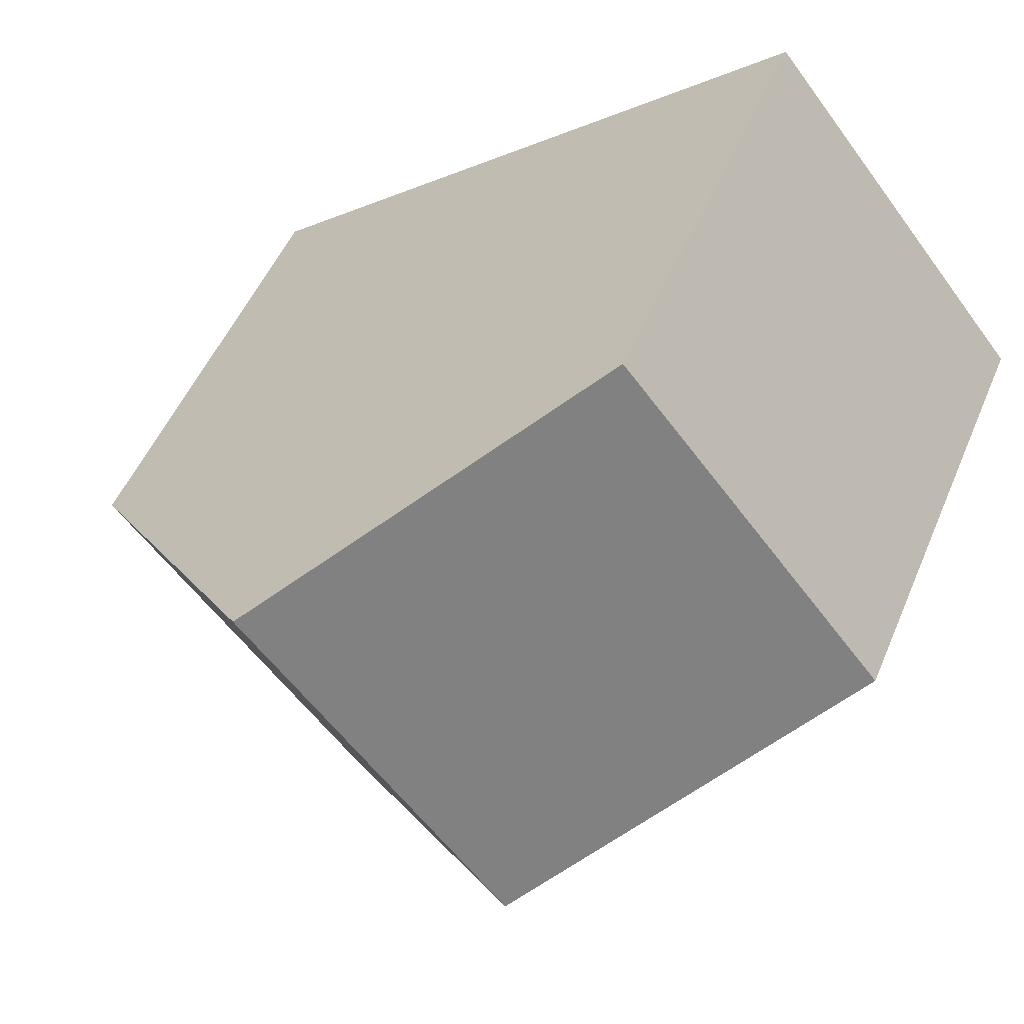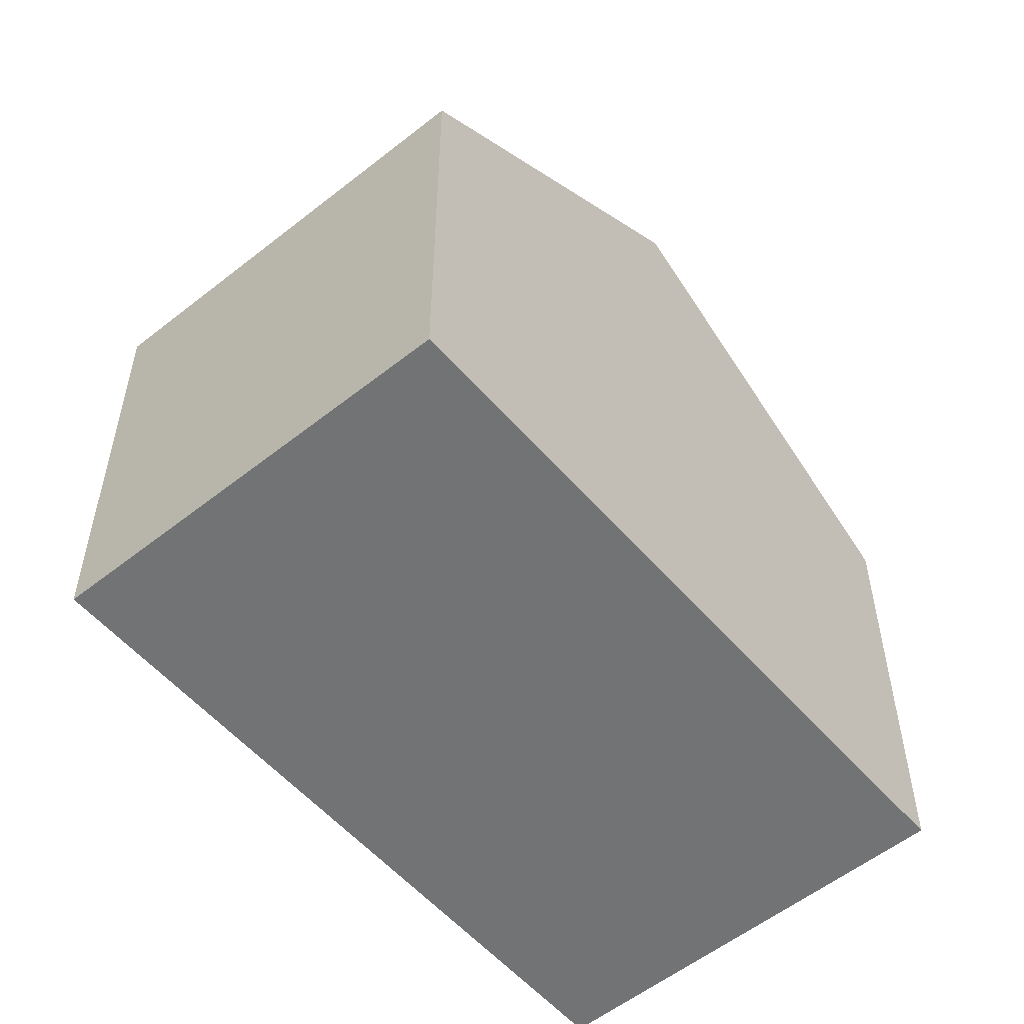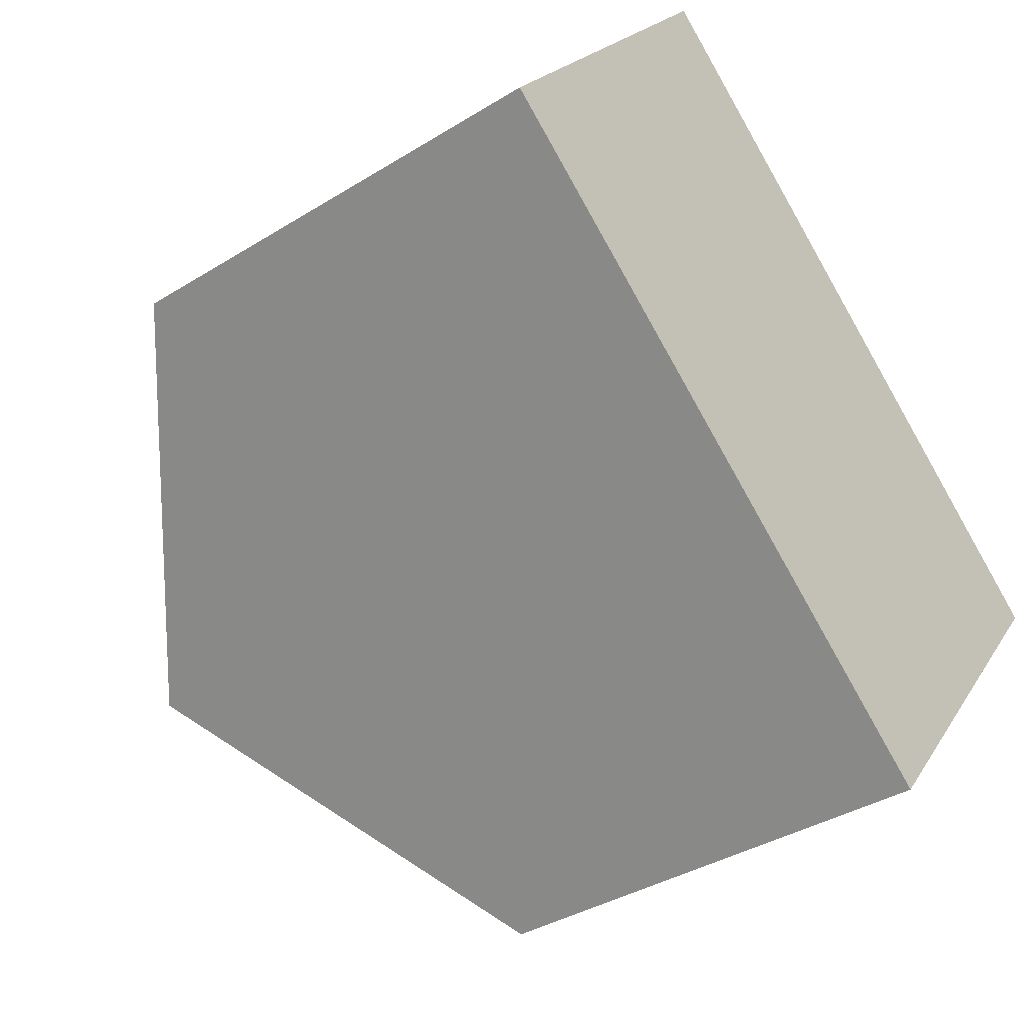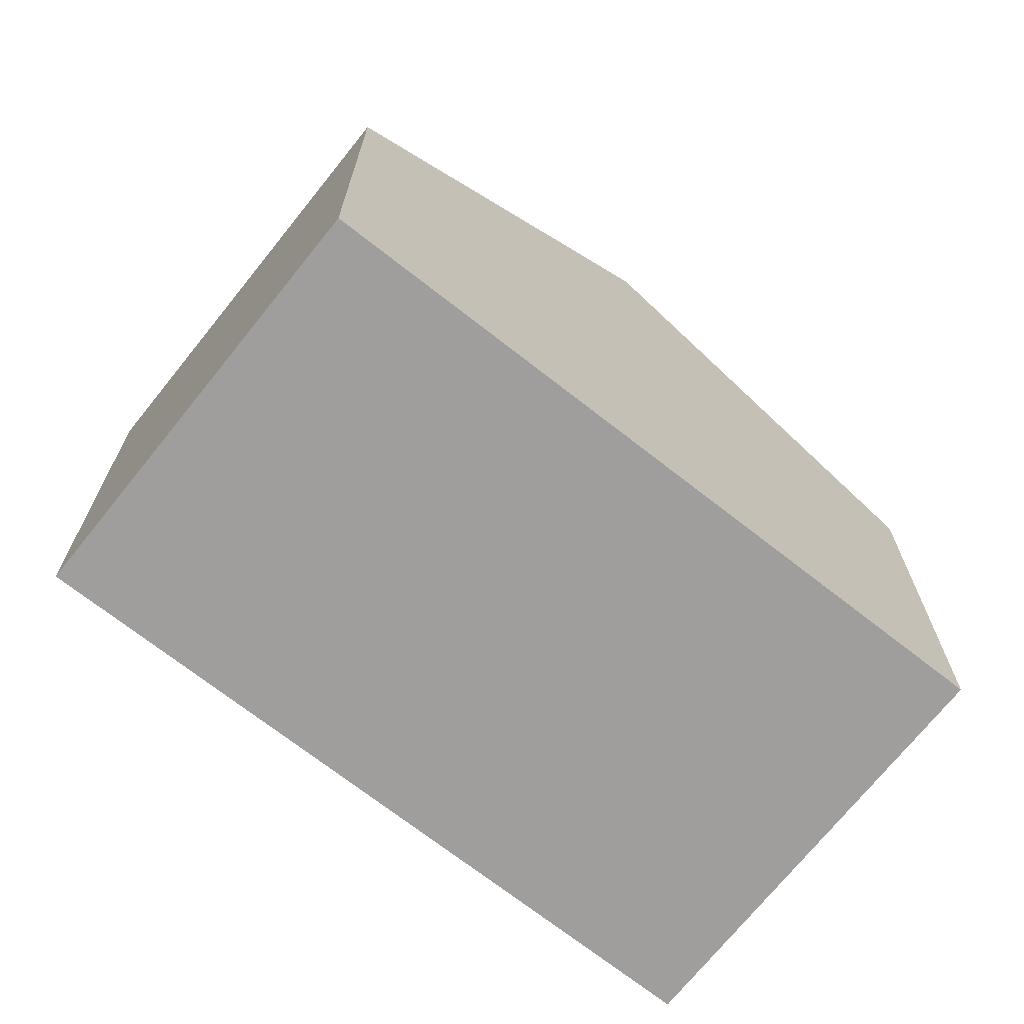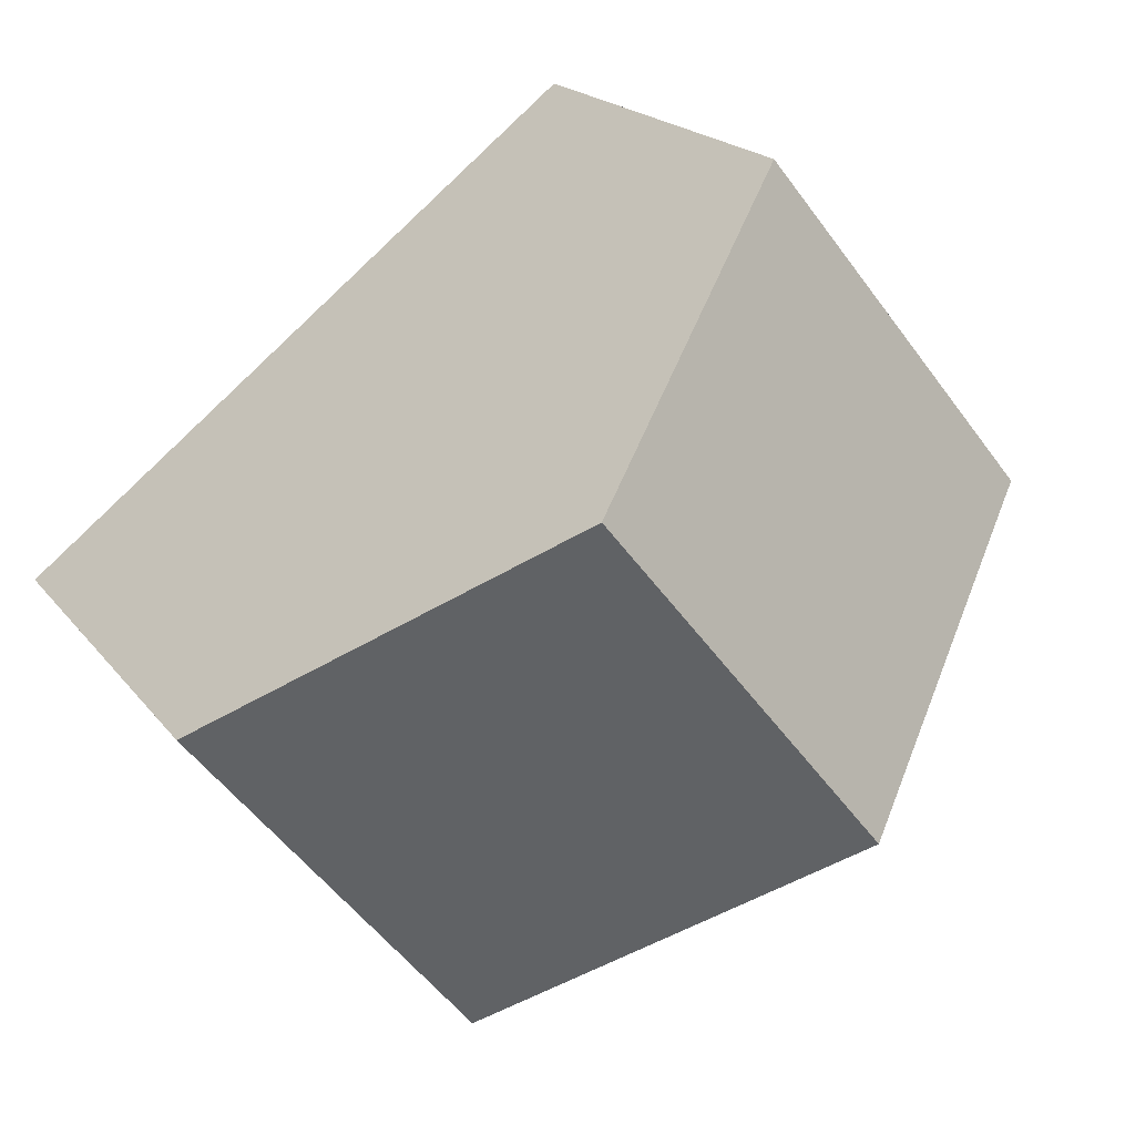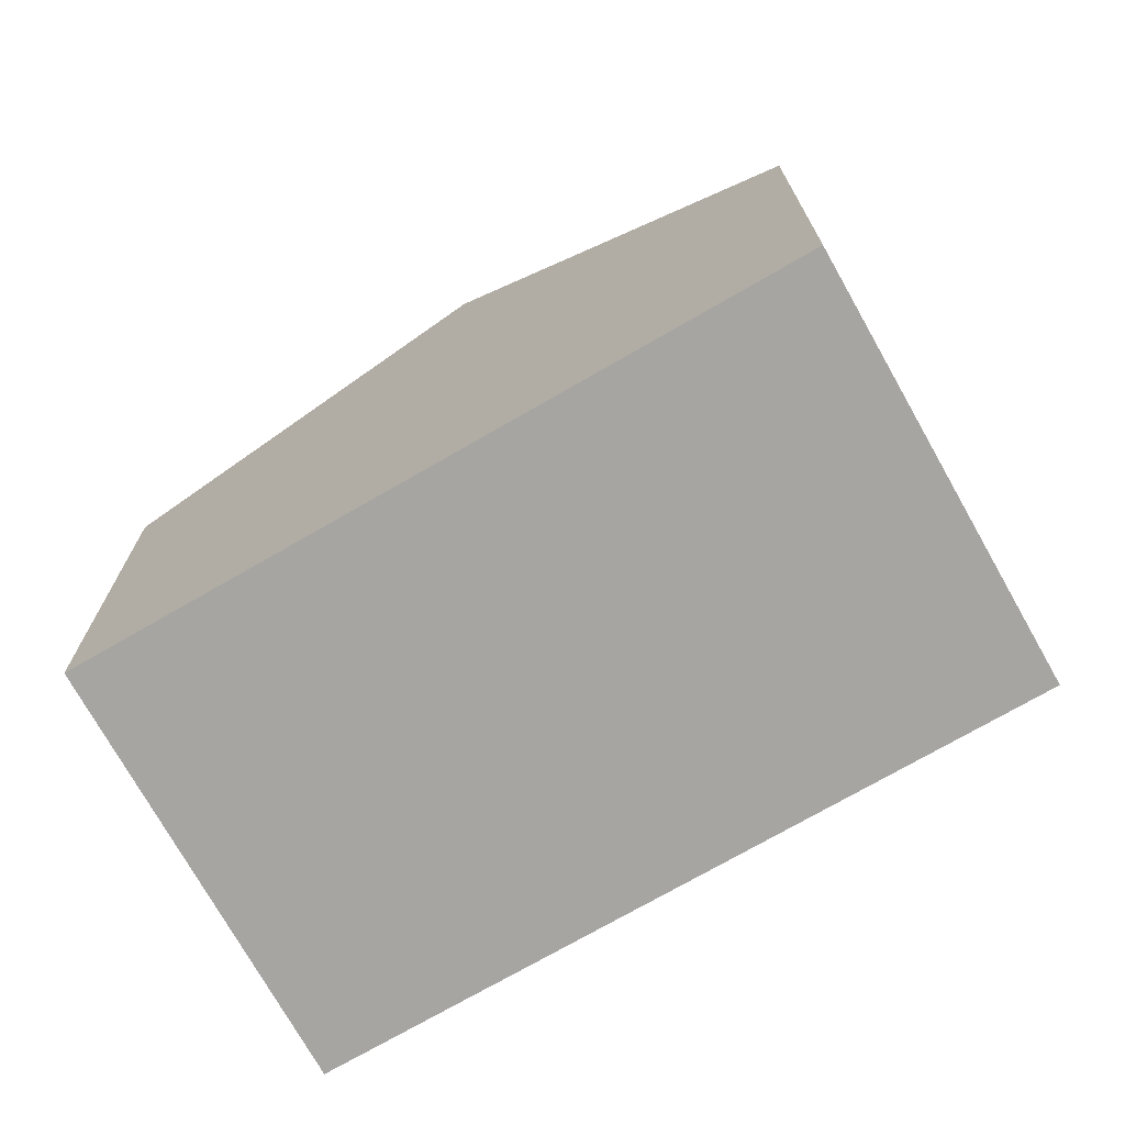
<metadata>
{"format":"obj","ext":"obj","renderer":"f3d","projection":"perspective","resolution":1024,"background":"white","views":[{"elev":50.2,"azim":-157.7,"up":"+Z"},{"elev":-55.8,"azim":168.8,"up":"+Y"},{"elev":-36.7,"azim":-51.1,"up":"+Z"},{"elev":-71.1,"azim":-179.6,"up":"+Y"},{"elev":19.1,"azim":154.6,"up":"+Z"},{"elev":-73.6,"azim":68.4,"up":"+Y"}]}
</metadata>
<code>
v  8.633 6.917 -6.857
v  8.414 10.54 1.62
v  12.73 6.917 -1.804
v  4.316 10.54 -3.429
v  4.094 6.916 5.045
v  0 6.917 4.235e-16
v  0 0 0
v  4.316 2.1e-16 -3.429
v  8.633 4.199e-16 -6.857
v  4.094 -3.089e-16 5.045
v  8.414 -9.92e-17 1.62
v  12.73 1.105e-16 -1.804
g defaultobject
f 1 2 3
f 2 1 4
f 5 4 6
f 4 5 2
f 1 6 4
f 6 1 7
f 7 1 8
f 8 1 9
f 7 5 6
f 5 7 10
f 10 2 5
f 2 10 3
f 3 10 11
f 3 11 12
f 12 1 3
f 1 12 9
f 8 10 7
f 10 8 9
f 10 9 11
f 11 9 12

</code>
